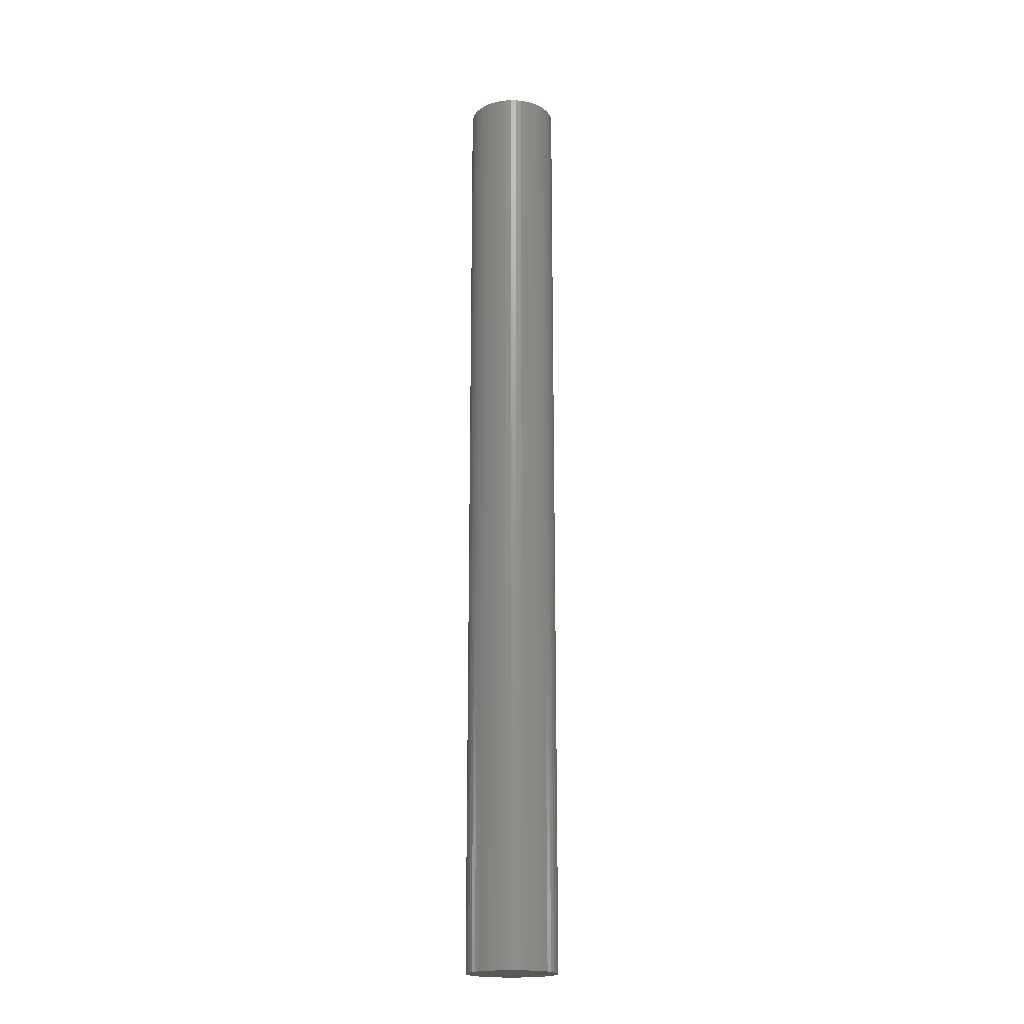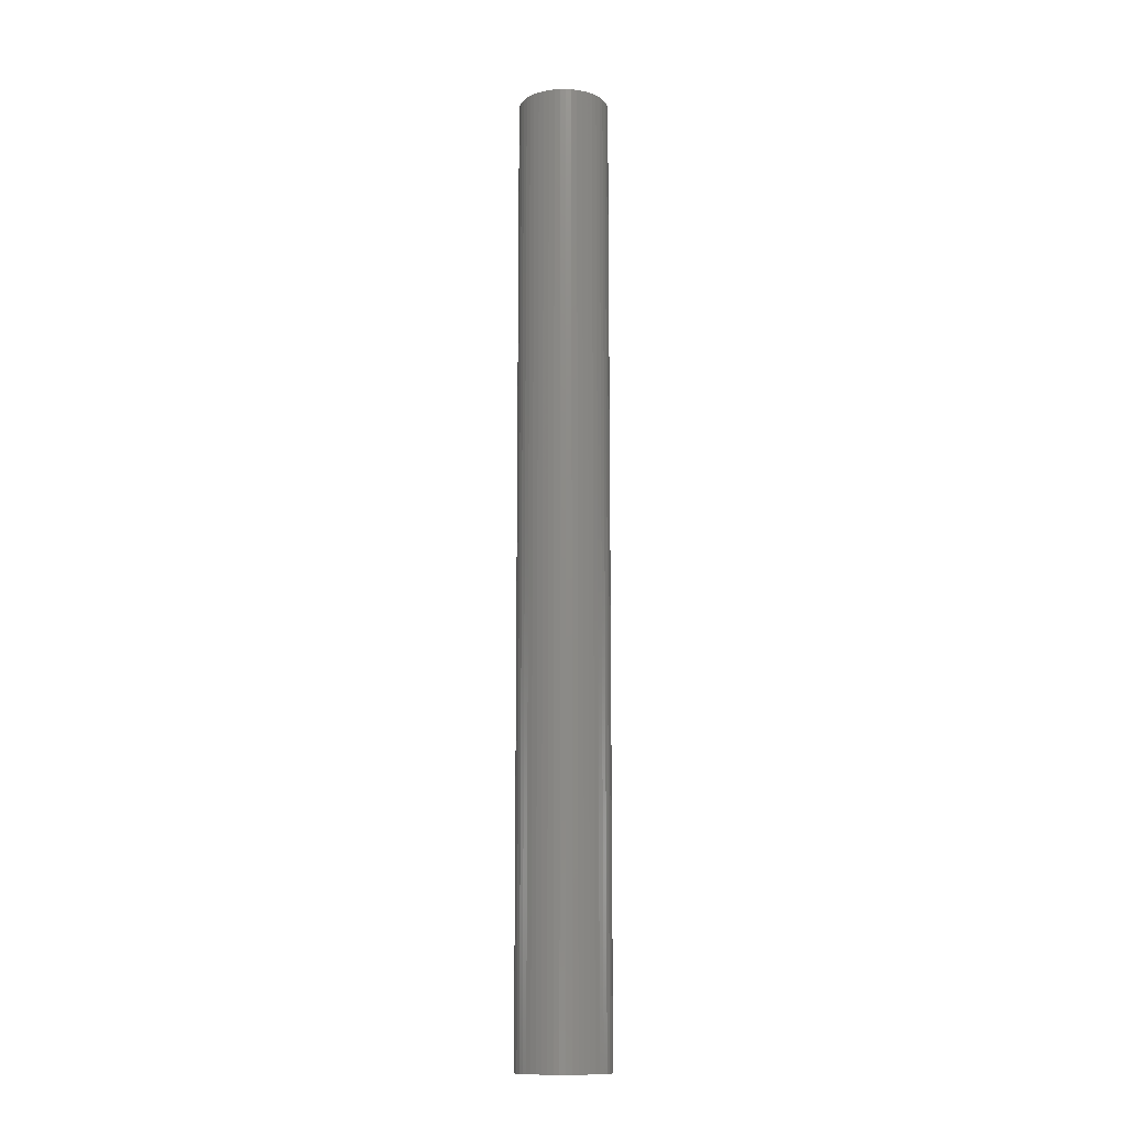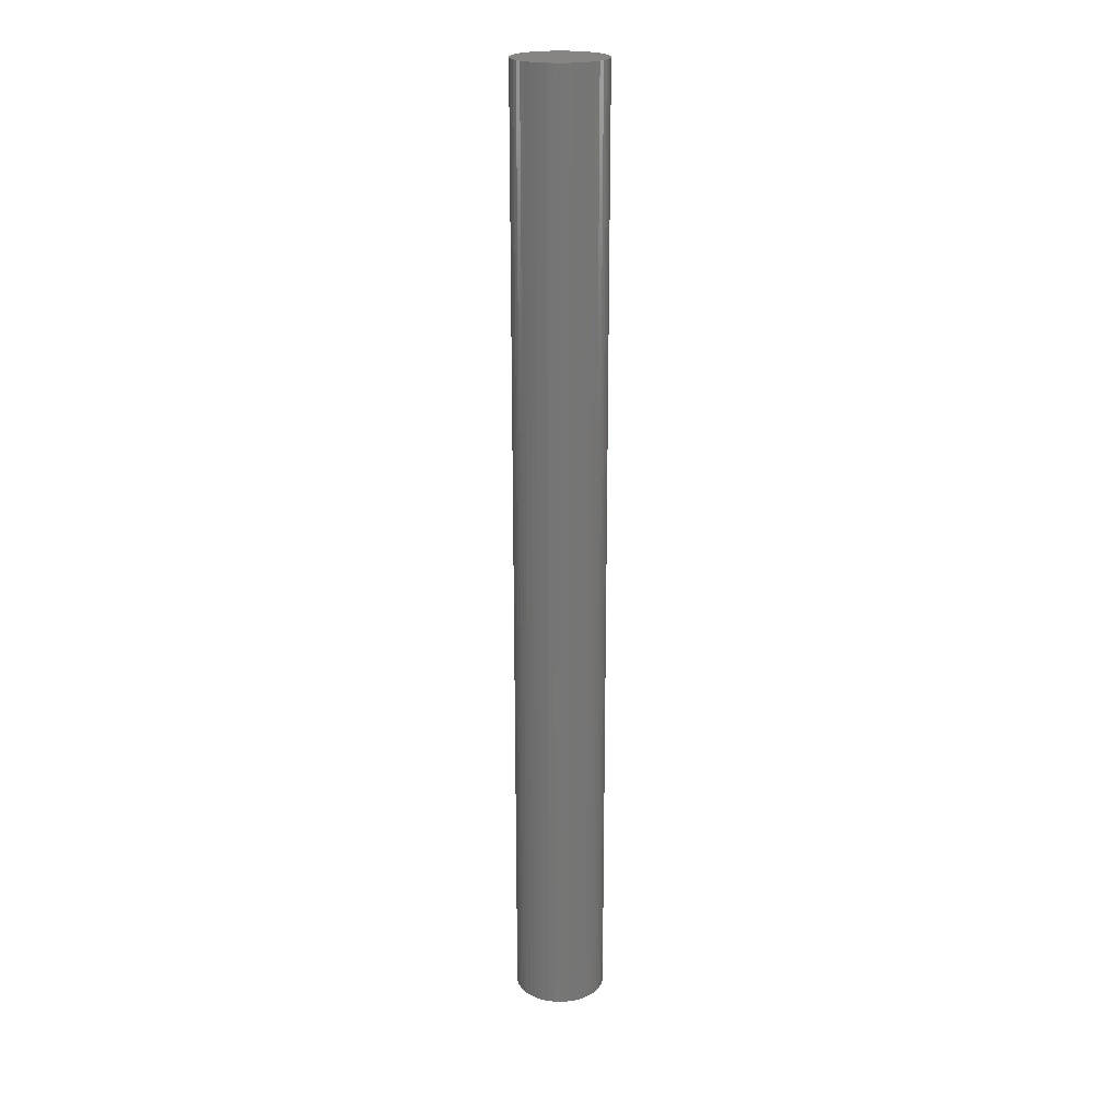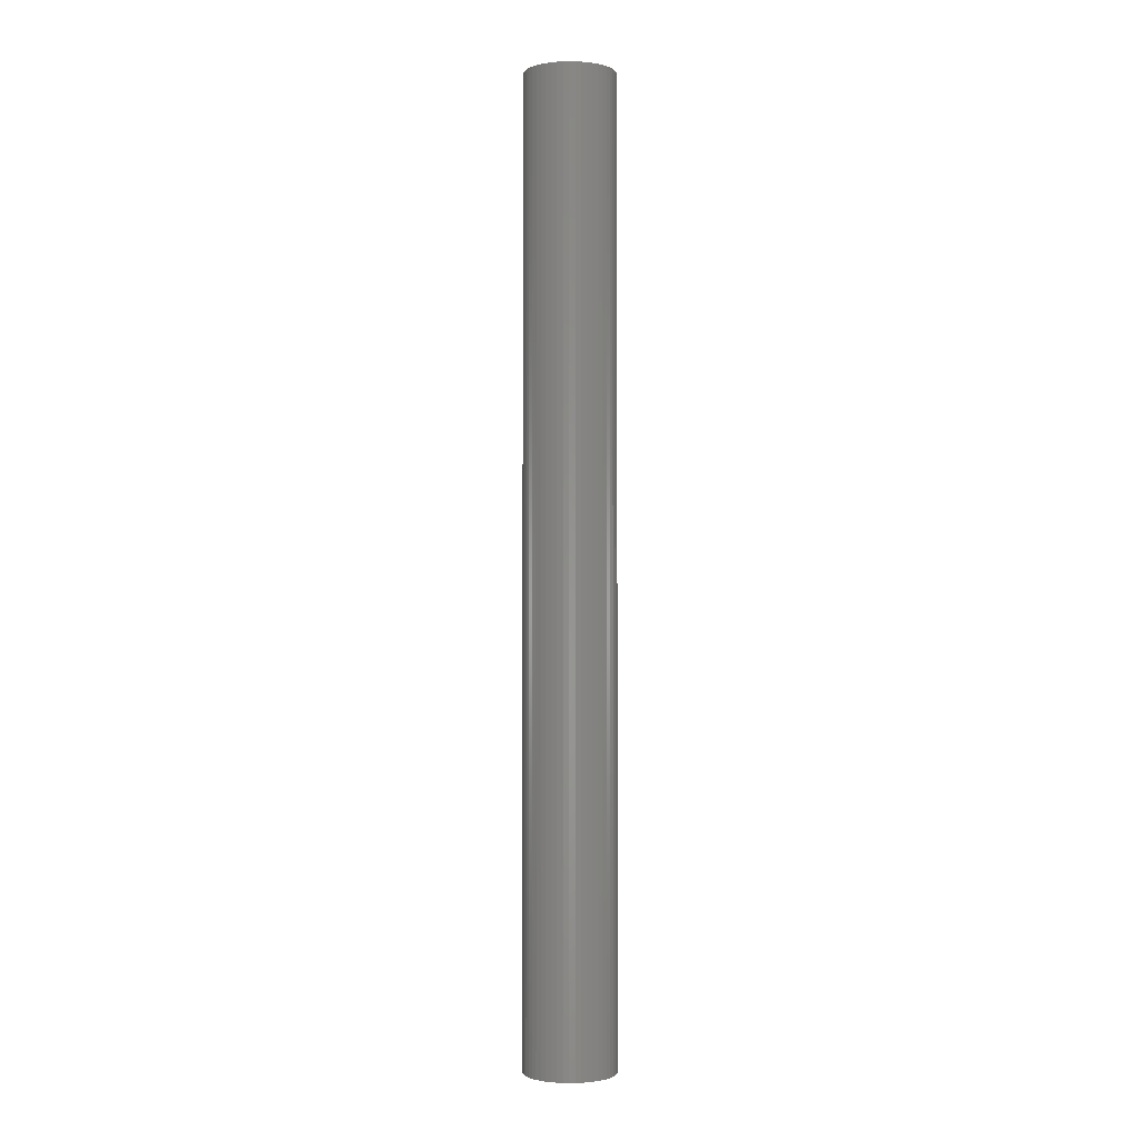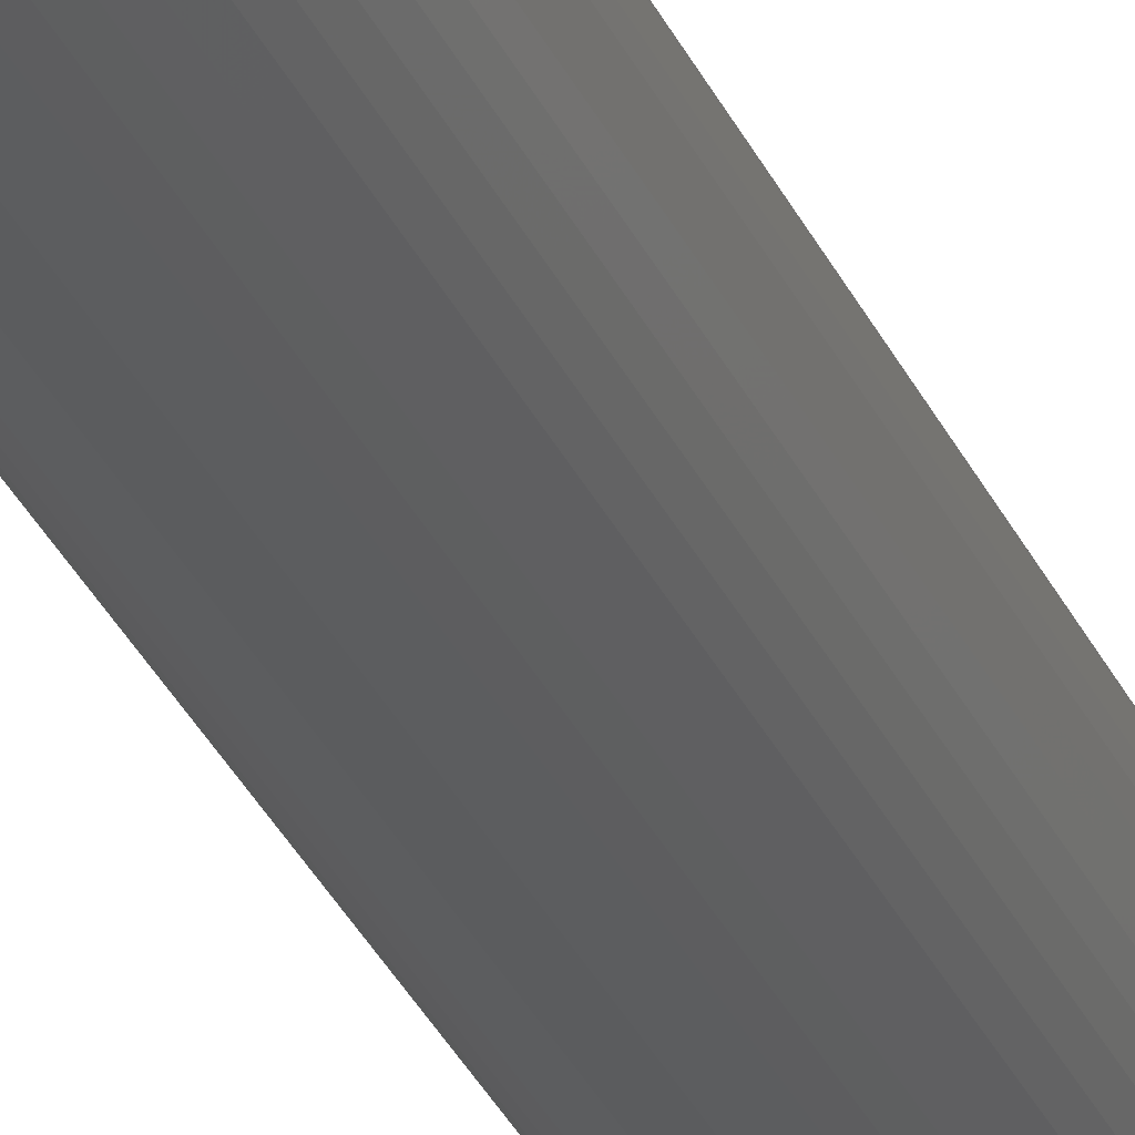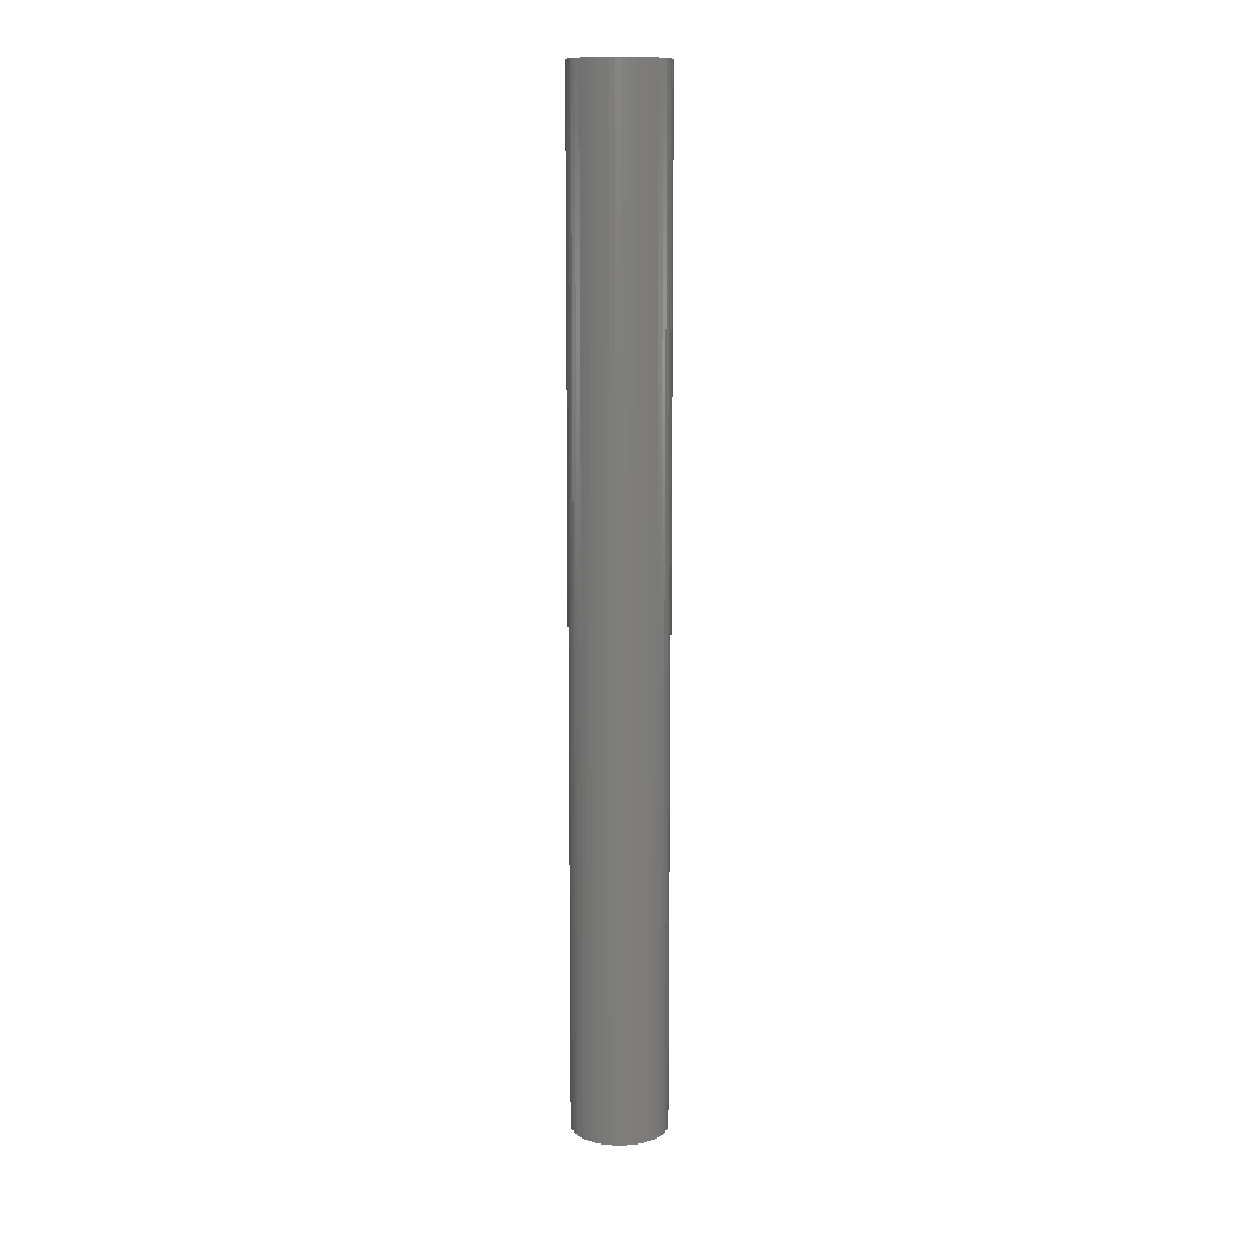
<metadata>
{"format":"stl","ext":"stl","renderer":"f3d","projection":"perspective","resolution":1024,"background":"white","views":[{"elev":-19.2,"azim":-117.2,"up":"+Z"},{"elev":-13.1,"azim":-35.2,"up":"+Z"},{"elev":21.4,"azim":-140.1,"up":"+Z"},{"elev":-1.5,"azim":-139.2,"up":"+Z"},{"elev":-30.5,"azim":20.5,"up":"+Y"},{"elev":11.8,"azim":-150.3,"up":"+Z"}]}
</metadata>
<code>
# stl→obj: 100 verts, 196 faces
v 2.85 0 30
v 2.828 0.3572 -30
v 2.828 0.3572 30
v 2.85 0 -30
v 2.76 0.7088 -30
v 2.76 0.7088 30
v -2.85 0 -30
v -2.828 0.3572 30
v -2.828 0.3572 -30
v -2.85 0 30
v 0.179 2.844 -30
v -0.179 2.844 30
v 0.179 2.844 30
v -0.179 2.844 -30
v 2.828 -0.3572 -30
v 2.76 -0.7088 -30
v 2.65 -1.049 -30
v 2.65 1.049 -30
v 2.497 -1.373 -30
v 2.497 1.373 -30
v 2.306 -1.675 -30
v 2.306 1.675 -30
v 2.078 -1.951 -30
v 2.078 1.951 -30
v 1.817 -2.196 -30
v 1.817 2.196 -30
v 1.527 -2.406 -30
v 1.527 2.406 -30
v 1.213 -2.579 -30
v 1.213 2.579 -30
v 0.8807 -2.711 -30
v 0.8807 2.711 -30
v 0.534 -2.8 -30
v 0.534 2.8 -30
v 0.179 -2.844 -30
v -0.179 -2.844 -30
v -0.534 -2.8 -30
v -0.534 2.8 -30
v -0.8807 -2.711 -30
v -0.8807 2.711 -30
v -1.213 -2.579 -30
v -1.213 2.579 -30
v -1.527 -2.406 -30
v -1.527 2.406 -30
v -1.817 -2.196 -30
v -1.817 2.196 -30
v -2.078 -1.951 -30
v -2.078 1.951 -30
v -2.306 -1.675 -30
v -2.306 1.675 -30
v -2.497 -1.373 -30
v -2.497 1.373 -30
v -2.65 -1.049 -30
v -2.65 1.049 -30
v -2.76 -0.7088 -30
v -2.76 0.7088 -30
v -2.828 -0.3572 -30
v 2.078 -1.951 30
v 1.817 -2.196 30
v -2.078 1.951 30
v -1.817 2.196 30
v -1.213 2.579 30
v -0.8807 2.711 30
v 2.65 1.049 30
v 2.497 1.373 30
v 0.8807 2.711 30
v 1.213 2.579 30
v 1.527 2.406 30
v 1.817 2.196 30
v -2.497 1.373 30
v -2.65 1.049 30
v -2.76 0.7088 30
v 2.828 -0.3572 30
v 2.76 -0.7088 30
v 2.65 -1.049 30
v 2.497 -1.373 30
v 2.306 1.675 30
v 2.306 -1.675 30
v 2.078 1.951 30
v 1.527 -2.406 30
v 1.213 -2.579 30
v 0.8807 -2.711 30
v 0.534 2.8 30
v 0.534 -2.8 30
v 0.179 -2.844 30
v -0.179 -2.844 30
v -0.534 2.8 30
v -0.534 -2.8 30
v -0.8807 -2.711 30
v -1.213 -2.579 30
v -1.527 2.406 30
v -1.527 -2.406 30
v -1.817 -2.196 30
v -2.078 -1.951 30
v -2.306 1.675 30
v -2.306 -1.675 30
v -2.497 -1.373 30
v -2.65 -1.049 30
v -2.76 -0.7088 30
v -2.828 -0.3572 30
f 1 2 3
f 2 1 4
f 3 5 6
f 5 3 2
f 7 8 9
f 8 7 10
f 11 12 13
f 12 11 14
f 15 2 4
f 16 2 15
f 16 5 2
f 17 5 16
f 17 18 5
f 19 18 17
f 19 20 18
f 21 20 19
f 21 22 20
f 23 22 21
f 23 24 22
f 25 24 23
f 25 26 24
f 27 26 25
f 27 28 26
f 29 28 27
f 29 30 28
f 31 30 29
f 31 32 30
f 33 32 31
f 33 34 32
f 35 34 33
f 35 11 34
f 36 11 35
f 36 14 11
f 37 14 36
f 37 38 14
f 39 38 37
f 39 40 38
f 41 40 39
f 41 42 40
f 43 42 41
f 43 44 42
f 45 44 43
f 45 46 44
f 47 46 45
f 47 48 46
f 49 48 47
f 49 50 48
f 51 50 49
f 51 52 50
f 53 52 51
f 53 54 52
f 55 54 53
f 55 56 54
f 57 56 55
f 57 9 56
f 9 57 7
f 25 58 59
f 58 25 23
f 46 60 61
f 60 46 48
f 40 62 63
f 62 40 42
f 64 20 65
f 20 64 18
f 30 66 67
f 66 30 32
f 26 68 69
f 68 26 28
f 54 70 52
f 70 54 71
f 56 71 54
f 71 56 72
f 3 73 1
f 6 73 3
f 6 74 73
f 64 74 6
f 64 75 74
f 65 75 64
f 65 76 75
f 77 76 65
f 77 78 76
f 79 78 77
f 79 58 78
f 69 58 79
f 69 59 58
f 68 59 69
f 68 80 59
f 67 80 68
f 67 81 80
f 66 81 67
f 66 82 81
f 83 82 66
f 83 84 82
f 13 84 83
f 13 85 84
f 12 85 13
f 12 86 85
f 87 86 12
f 87 88 86
f 63 88 87
f 63 89 88
f 62 89 63
f 62 90 89
f 91 90 62
f 91 92 90
f 61 92 91
f 61 93 92
f 60 93 61
f 60 94 93
f 95 94 60
f 95 96 94
f 70 96 95
f 70 97 96
f 71 97 70
f 71 98 97
f 72 98 71
f 72 99 98
f 8 99 72
f 8 100 99
f 100 8 10
f 14 87 12
f 87 14 38
f 31 81 82
f 81 31 29
f 24 69 79
f 69 24 26
f 65 22 77
f 22 65 20
f 32 83 66
f 83 32 34
f 50 60 48
f 60 50 95
f 42 91 62
f 91 42 44
f 73 4 1
f 4 73 15
f 78 19 76
f 19 78 21
f 74 15 73
f 15 74 16
f 47 93 94
f 93 47 45
f 49 97 51
f 97 49 96
f 36 85 86
f 85 36 35
f 29 80 81
f 80 29 27
f 6 18 64
f 18 6 5
f 77 24 79
f 24 77 22
f 34 13 83
f 13 34 11
f 28 67 68
f 67 28 30
f 52 95 50
f 95 52 70
f 9 72 56
f 72 9 8
f 44 61 91
f 61 44 46
f 38 63 87
f 63 38 40
f 58 21 78
f 21 58 23
f 76 17 75
f 17 76 19
f 41 89 90
f 89 41 39
f 51 98 53
f 98 51 97
f 47 96 49
f 96 47 94
f 53 99 55
f 99 53 98
f 57 10 7
f 10 57 100
f 33 82 84
f 82 33 31
f 35 84 85
f 84 35 33
f 75 16 74
f 16 75 17
f 37 86 88
f 86 37 36
f 39 88 89
f 88 39 37
f 55 100 57
f 100 55 99
f 27 59 80
f 59 27 25
f 43 90 92
f 90 43 41
f 45 92 93
f 92 45 43

</code>
